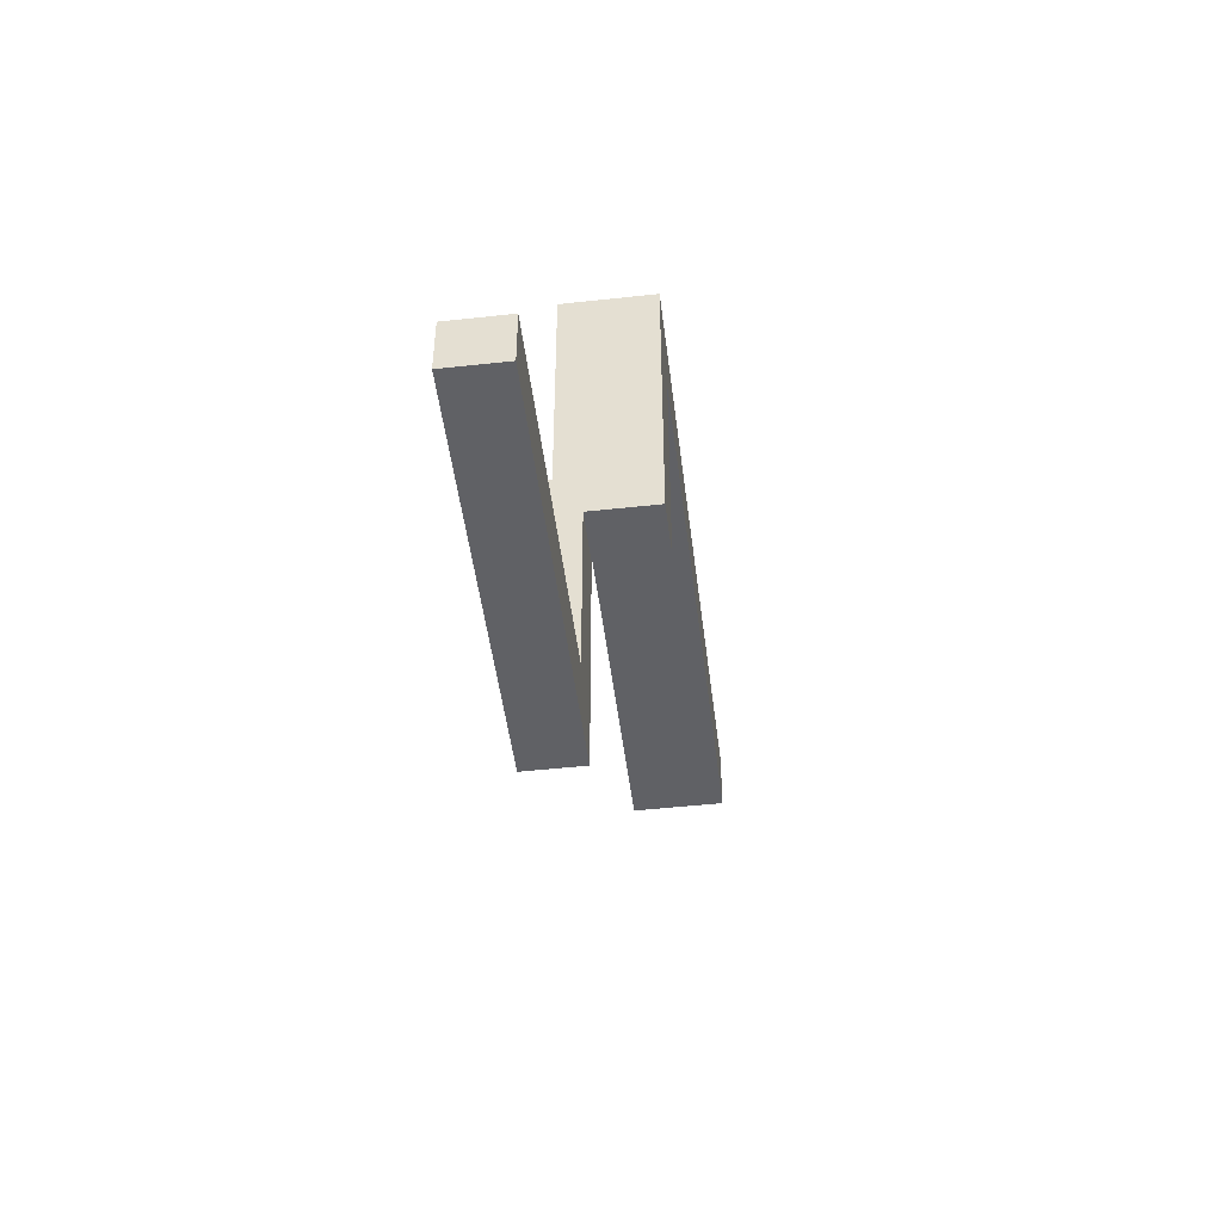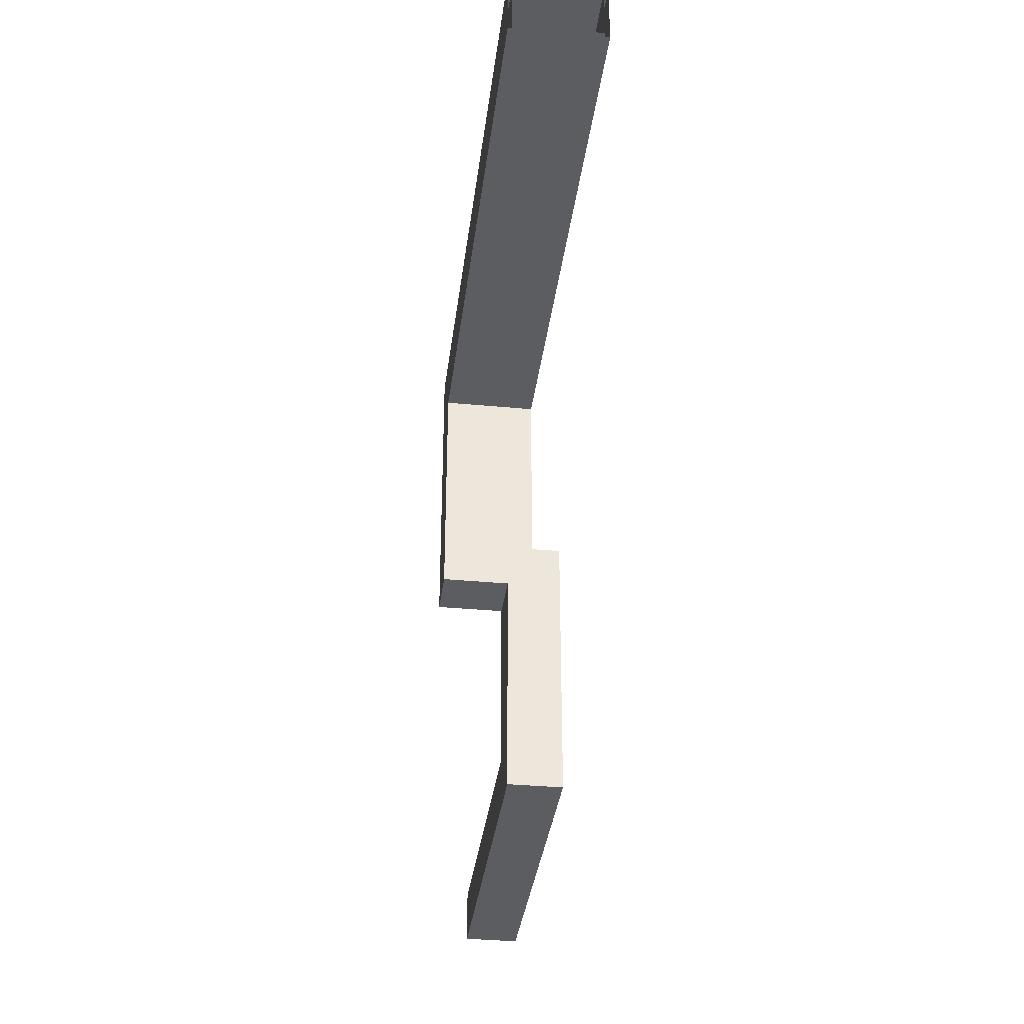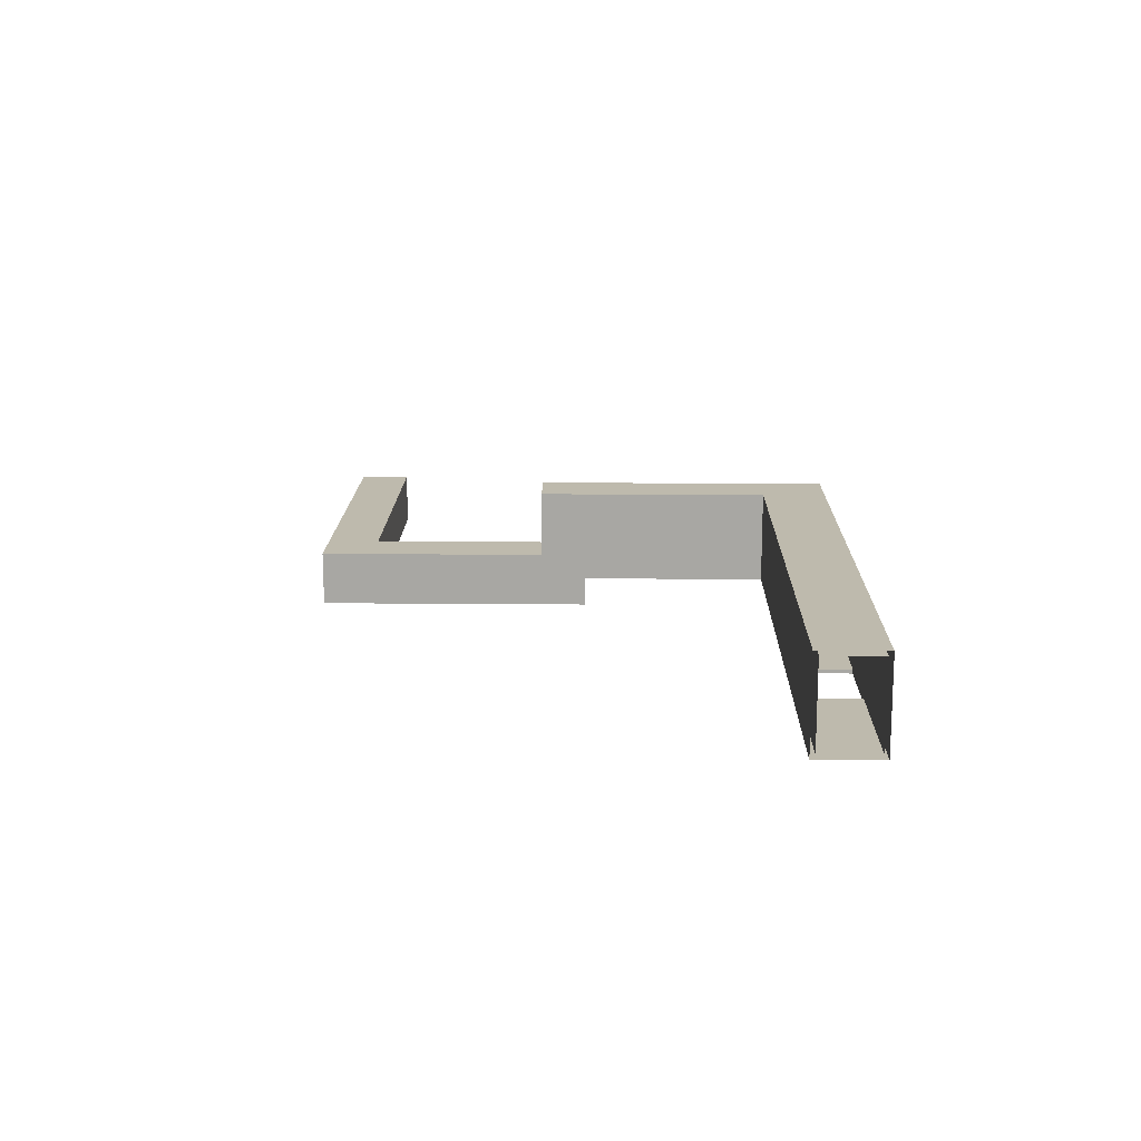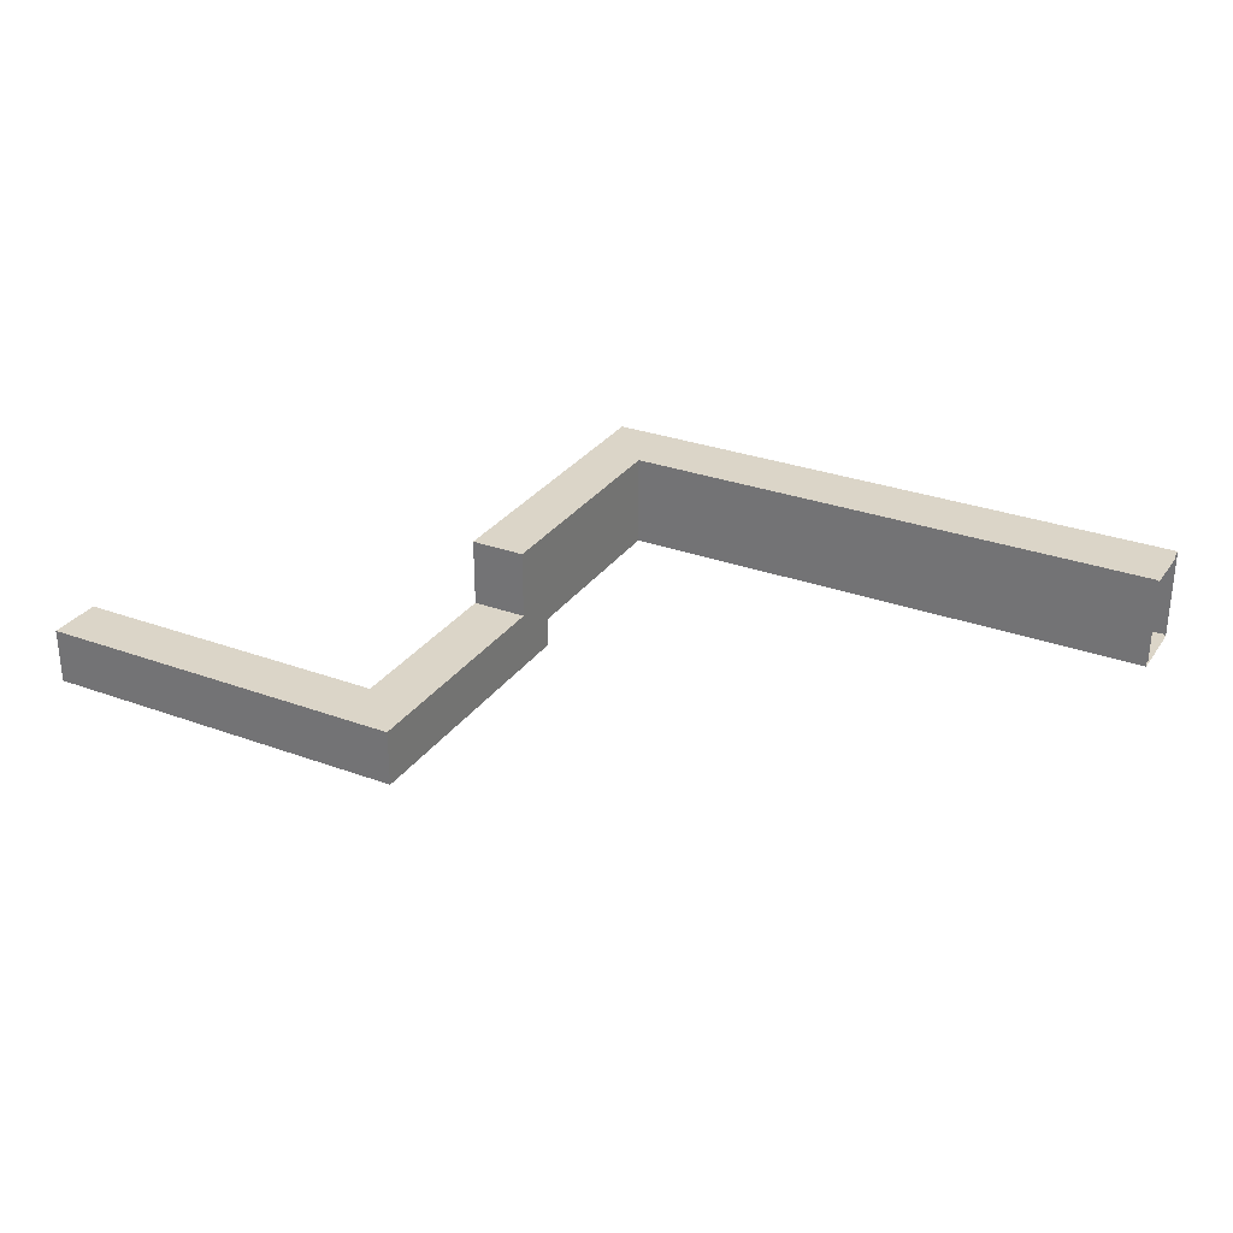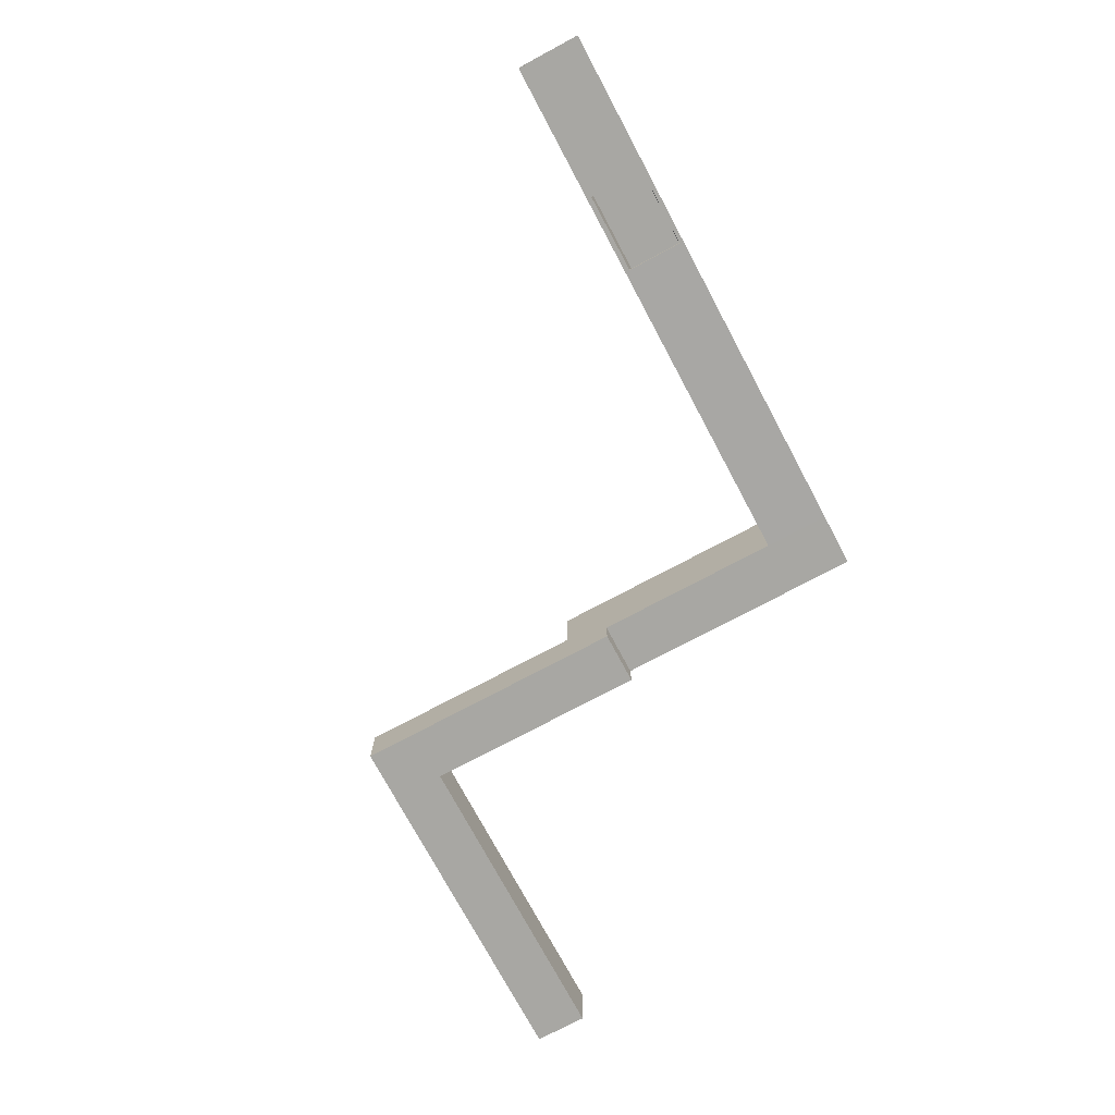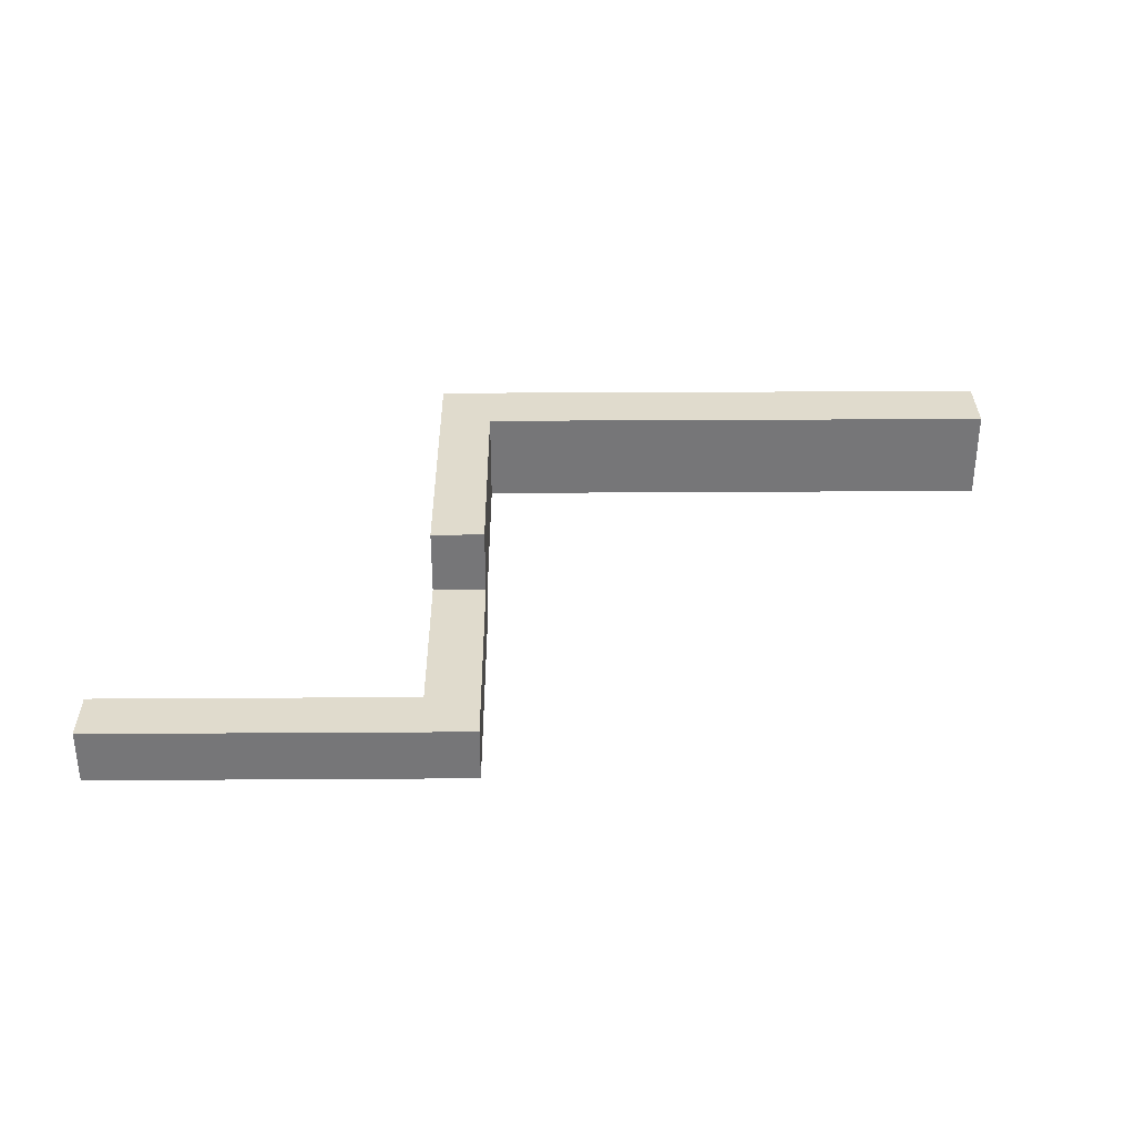
<metadata>
{"format":"obj","ext":"obj","renderer":"f3d","projection":"perspective","resolution":1024,"background":"white","views":[{"elev":-48.4,"azim":-83.0,"up":"+Y"},{"elev":-35.4,"azim":82.9,"up":"+Y"},{"elev":15.4,"azim":91.1,"up":"+Z"},{"elev":29.5,"azim":28.4,"up":"+Z"},{"elev":-74.5,"azim":118.1,"up":"+Z"},{"elev":33.2,"azim":-0.5,"up":"+Z"}]}
</metadata>
<code>
o Cube.010_Cube.023
v -68.16 -6.622 346.7
v -68.16 -6.622 400
v -68.16 45.32 346.7
v -68.16 45.32 400
v 294 -6.622 346.7
v 294 -6.622 400
v 294 45.32 346.7
v 294 45.32 400
v 288.1 40.42 394.9
v 288.1 40.42 351.7
v 288.1 -1.725 351.7
v 288.1 -1.725 394.9
v -63.28 40.42 394.9
v -63.28 40.42 351.7
v -63.28 -1.725 351.7
v -63.28 -1.725 394.9
v 241.7 45.32 346.7
v 241.7 45.32 400
v 241.7 -6.622 346.7
v 241.7 -6.622 400
v 247.6 -1.725 394.9
v 247.7 40.42 394.9
v 247.7 40.42 351.7
v 247.6 -1.725 351.7
v 288.1 45.32 394.9
v 288.1 45.32 351.7
v 247.7 45.32 394.9
v 247.7 45.32 351.7
v 294 220.6 346.7
v 294 220.6 400
v 241.7 220.6 346.7
v 241.7 220.6 400
v 288.1 225.7 394.9
v 288.1 225.7 351.7
v 247.7 225.7 394.9
v 247.7 225.7 351.7
v 288.1 258.9 378.9
v 288.1 258.9 351.7
v 247.7 258.9 378.9
v 247.7 258.9 351.7
v 288.1 225.7 460.4
v 247.7 225.7 460.4
v 288.1 258.9 460.4
v 247.7 258.9 460.4
v 288.1 452.1 378.9
v 247.7 452.1 378.9
v 288.1 452.1 460.4
v 247.7 452.1 460.4
v 294 264.8 346.7
v 294 264.8 374.8
v 241.7 264.8 346.7
v 241.7 264.8 374.8
v 294 220.6 464.5
v 241.7 220.6 464.5
v 294 264.4 464.5
v 241.7 264.4 464.5
v 294 447.4 374.8
v 241.7 447.4 374.8
v 294 447.4 464.5
v 241.7 447.4 464.5
v 288.1 506.2 378.9
v 247.7 506.2 378.9
v 288.1 506.2 460.4
v 247.7 506.2 460.4
v 294 510.2 374.8
v 241.7 510.2 374.8
v 294 510.2 464.5
v 241.7 510.2 464.5
v 602.7 452.1 378.9
v 602.7 452.1 460.4
v 602.7 506.2 378.9
v 602.7 506.2 460.4
v 602.7 447.4 375
v 602.7 447.4 464.5
v 602.7 510.2 375
v 602.7 510.2 464.5
v 681.5 452.1 378.9
v 681.5 452.1 460.4
v 681.5 506.2 378.9
v 681.5 506.2 460.4
v 681.5 447.4 375
v 681.5 447.4 464.5
v 681.5 510.2 375
v 681.5 510.2 464.5
v 817.7 452.1 378.9
v 817.7 452.1 460.4
v 817.7 506.2 378.9
v 817.7 506.2 460.4
v 817.7 447.4 374.8
v 817.7 447.4 464.5
v 817.7 510.2 374.8
v 817.7 510.2 464.5
v 602.7 452.1 375
v 602.7 506.2 375
v 681.5 452.1 375
v 681.5 506.2 375
v 602.7 447.4 375.1
v 602.7 510.2 375.1
v 681.5 447.4 375.1
v 681.5 510.2 375.1
f 2 3 1
f 11 23 24
f 20 1 19
f 7 19 17
f 4 20 18
f 21 13 22
f 13 15 14
f 22 14 23
f 24 16 21
f 24 14 15
f 8 5 7
f 11 9 10
f 18 6 8
f 17 1 3
f 6 19 5
f 4 17 3
f 11 21 12
f 10 28 23
f 12 22 9
f 23 27 22
f 9 26 10
f 22 25 9
f 17 29 7
f 26 36 28
f 18 31 17
f 25 34 26
f 8 32 18
f 28 35 27
f 27 33 25
f 7 30 8
f 36 39 35
f 37 40 38
f 34 40 36
f 34 37 38
f 35 44 42
f 35 41 33
f 42 43 41
f 33 43 37
f 37 47 45
f 39 48 44
f 44 47 43
f 37 46 39
f 31 52 51
f 31 49 29
f 29 50 30
f 30 54 32
f 53 56 54
f 55 30 50
f 32 56 52
f 51 50 49
f 50 59 55
f 52 60 58
f 55 60 56
f 52 57 50
f 60 66 58
f 59 68 60
f 46 64 48
f 45 62 46
f 58 65 57
f 48 63 47
f 67 66 68
f 63 62 61
f 63 70 47
f 45 71 61
f 47 69 45
f 61 72 63
f 59 76 67
f 59 73 74
f 67 75 65
f 65 73 57
f 72 78 70
f 77 93 69
f 70 77 69
f 76 83 75
f 71 80 72
f 71 96 79
f 74 84 76
f 73 82 74
f 77 87 79
f 82 92 84
f 81 90 82
f 80 86 78
f 78 85 77
f 83 89 81
f 83 92 91
f 79 88 80
f 83 98 75
f 73 99 81
f 73 95 81
f 75 96 83
f 77 83 81
f 69 75 71
f 2 4 3
f 11 10 23
f 20 2 1
f 7 5 19
f 4 2 20
f 21 16 13
f 13 16 15
f 22 13 14
f 24 15 16
f 24 23 14
f 8 6 5
f 11 12 9
f 18 20 6
f 17 19 1
f 6 20 19
f 4 18 17
f 11 24 21
f 10 26 28
f 12 21 22
f 23 28 27
f 9 25 26
f 22 27 25
f 17 31 29
f 26 34 36
f 18 32 31
f 25 33 34
f 8 30 32
f 28 36 35
f 27 35 33
f 7 29 30
f 36 40 39
f 37 39 40
f 34 38 40
f 34 33 37
f 35 39 44
f 35 42 41
f 42 44 43
f 33 41 43
f 37 43 47
f 39 46 48
f 44 48 47
f 37 45 46
f 31 32 52
f 31 51 49
f 29 49 50
f 30 53 54
f 53 55 56
f 55 53 30
f 32 54 56
f 51 52 50
f 50 57 59
f 52 56 60
f 55 59 60
f 52 58 57
f 60 68 66
f 59 67 68
f 46 62 64
f 45 61 62
f 58 66 65
f 48 64 63
f 67 65 66
f 63 64 62
f 63 72 70
f 45 69 71
f 47 70 69
f 61 71 72
f 59 74 76
f 59 57 73
f 67 76 75
f 65 75 73
f 72 80 78
f 77 95 93
f 70 78 77
f 76 84 83
f 71 79 80
f 71 94 96
f 74 82 84
f 73 81 82
f 77 85 87
f 82 90 92
f 81 89 90
f 80 88 86
f 78 86 85
f 83 91 89
f 83 84 92
f 79 87 88
f 83 100 98
f 73 97 99
f 73 93 95
f 75 94 96
f 77 79 83
f 69 73 75

</code>
